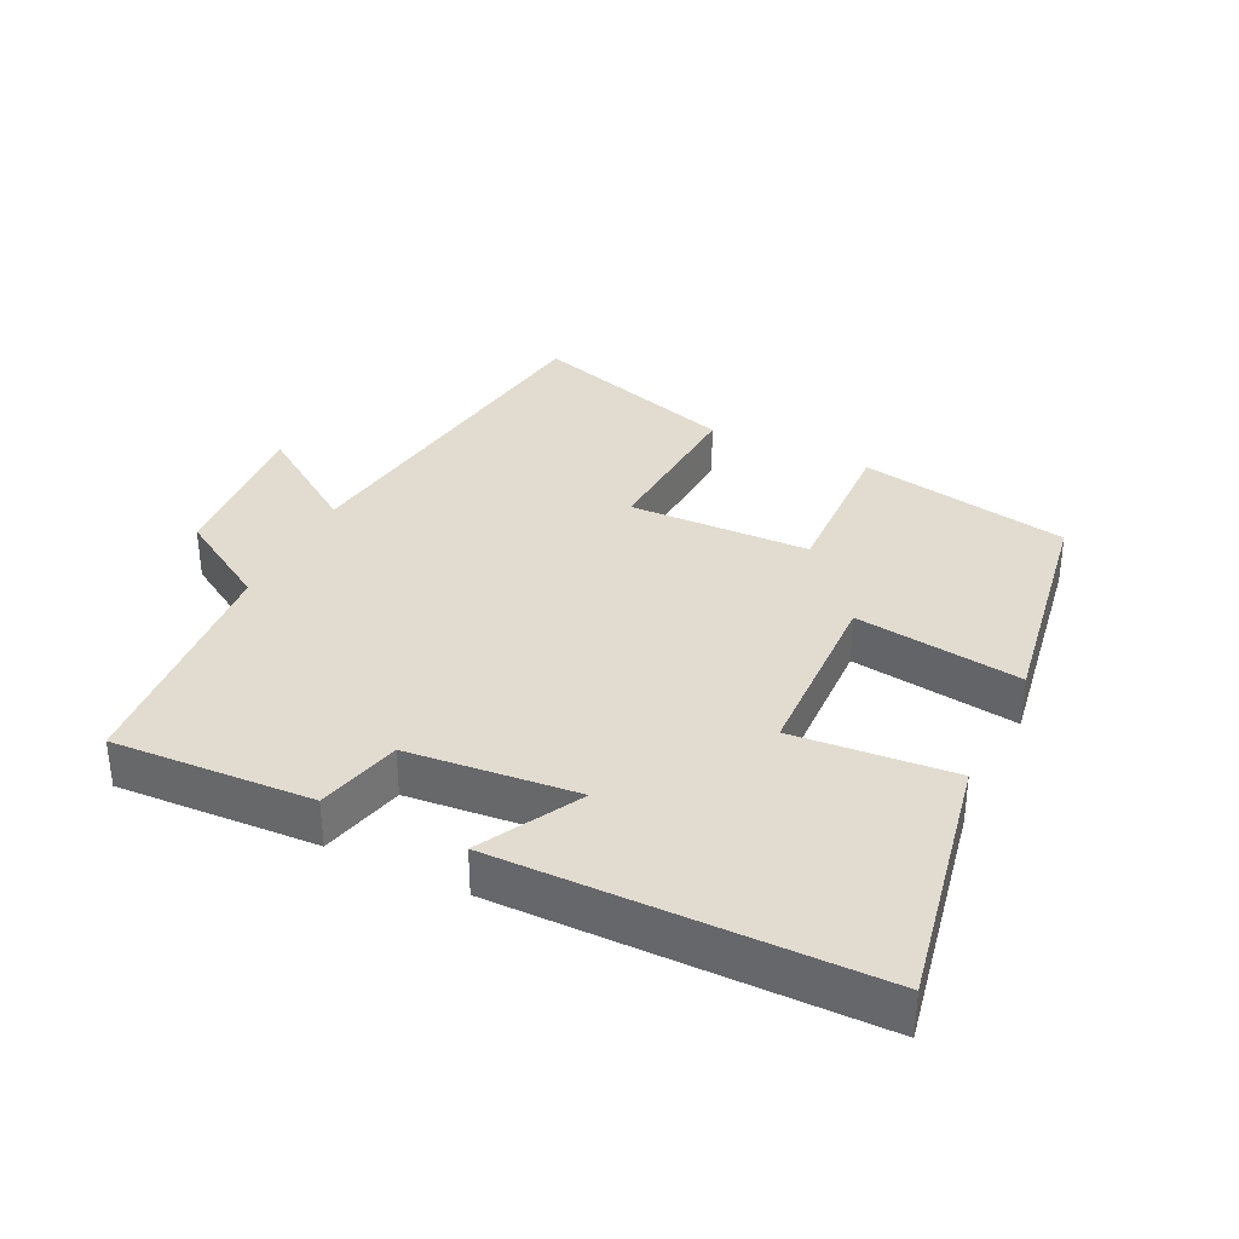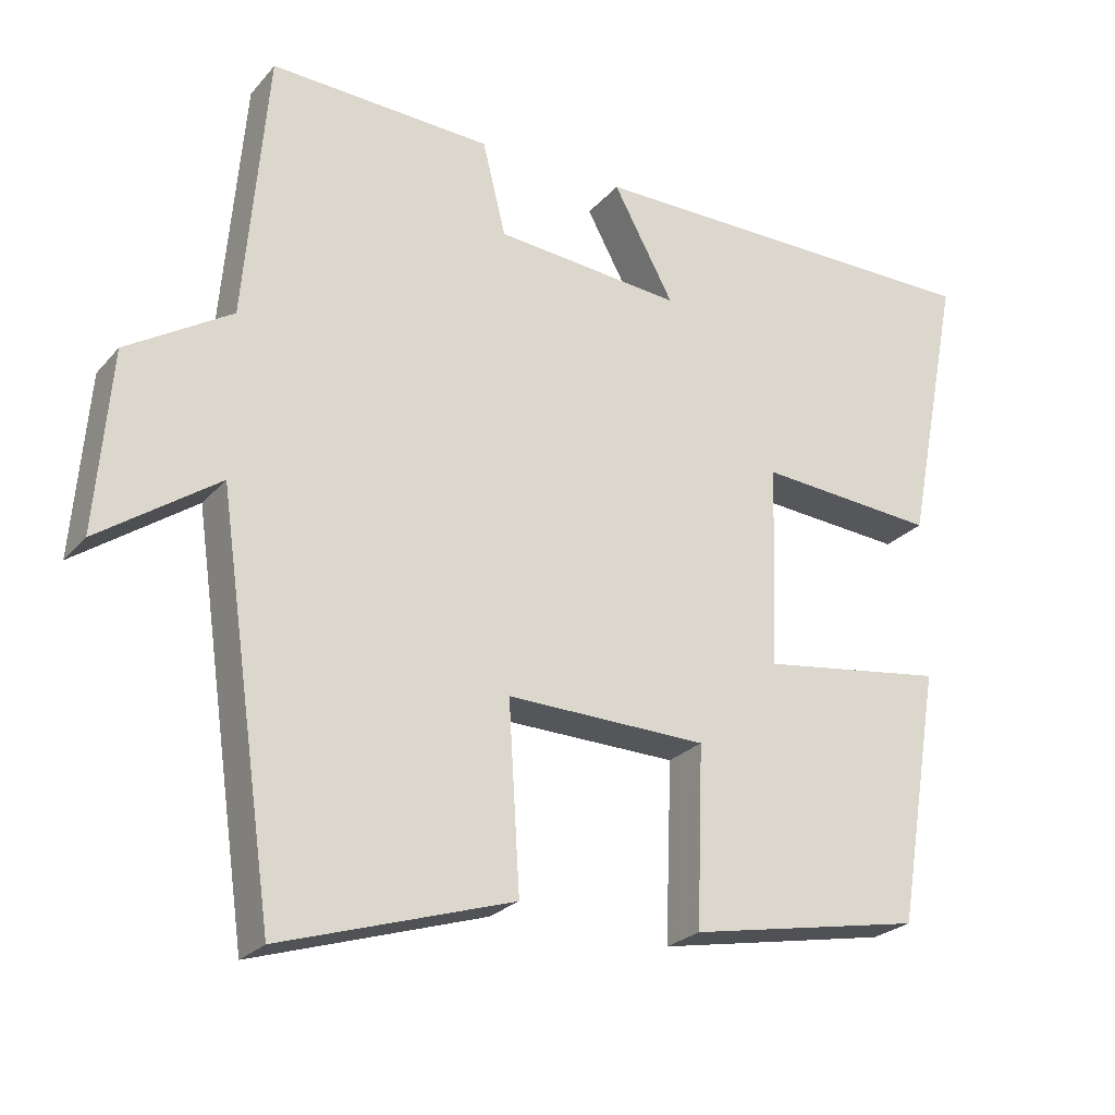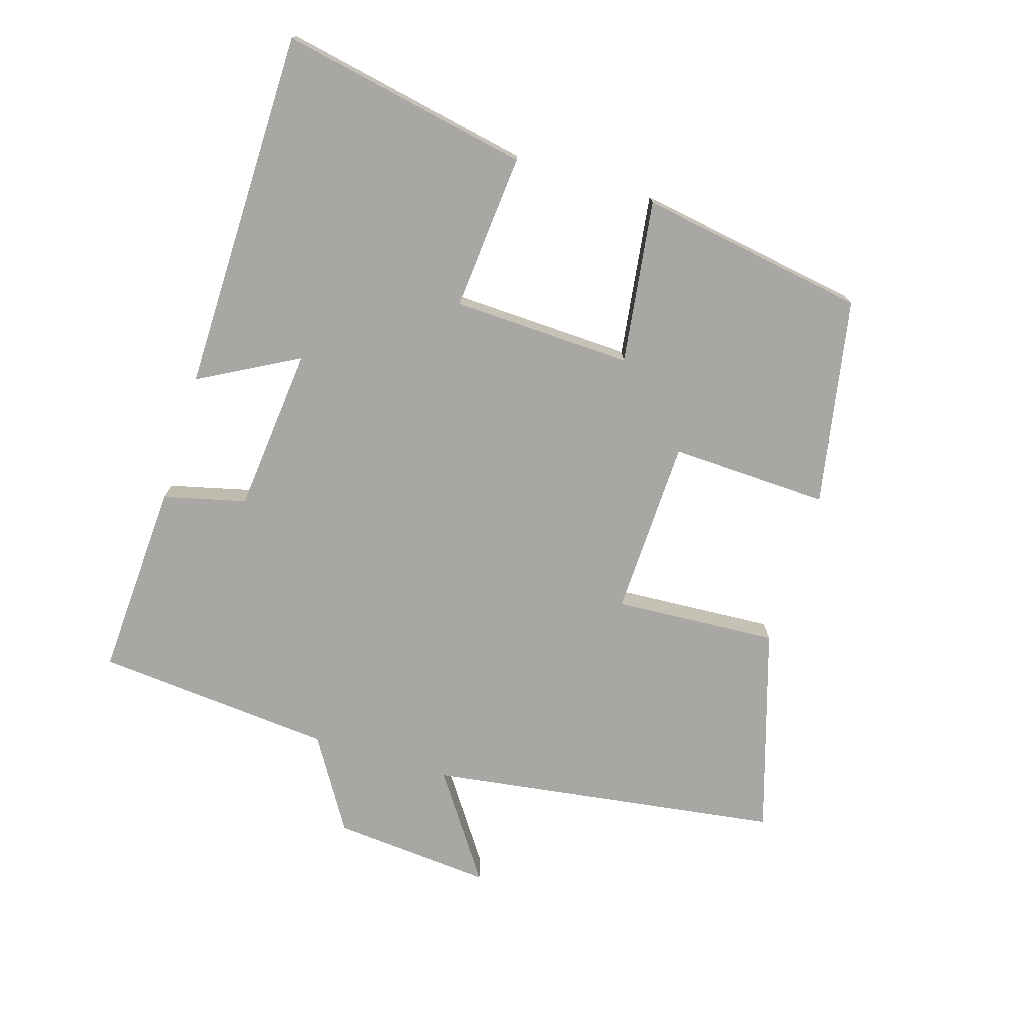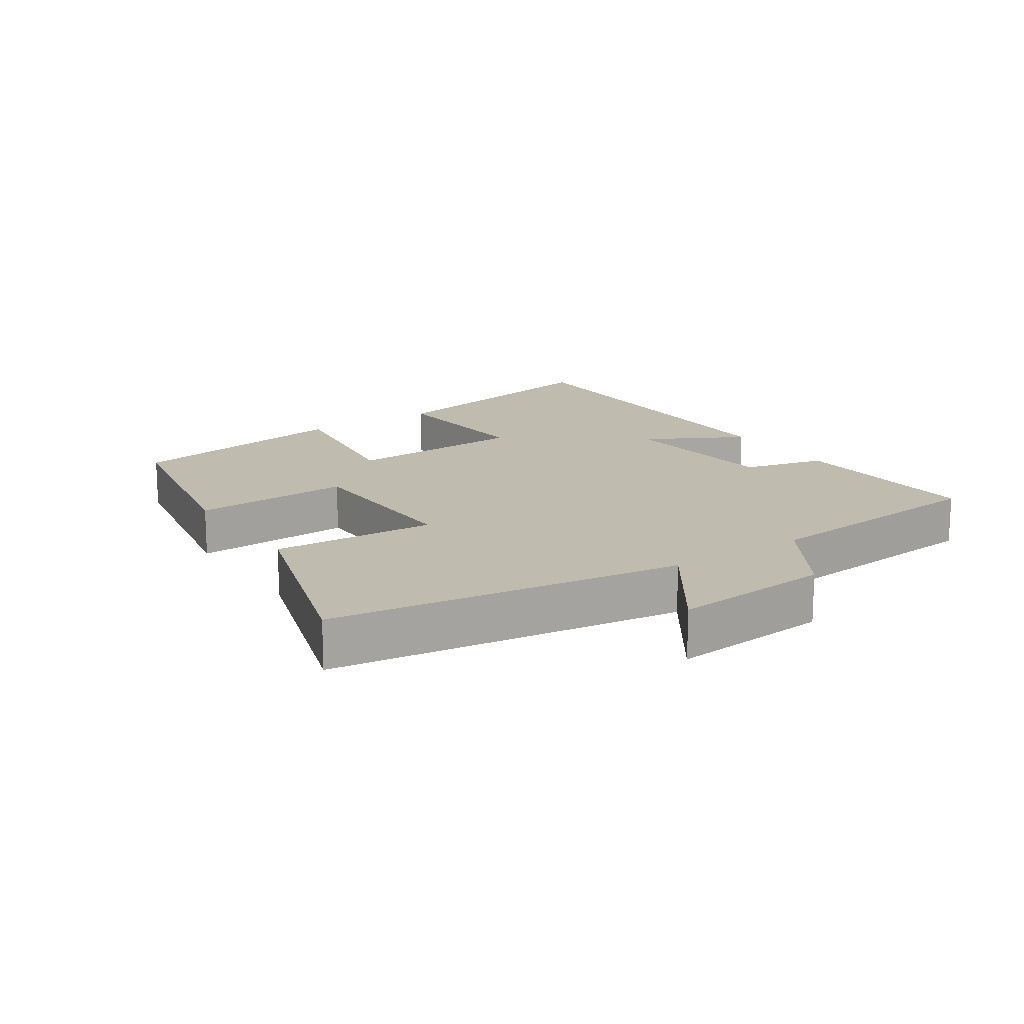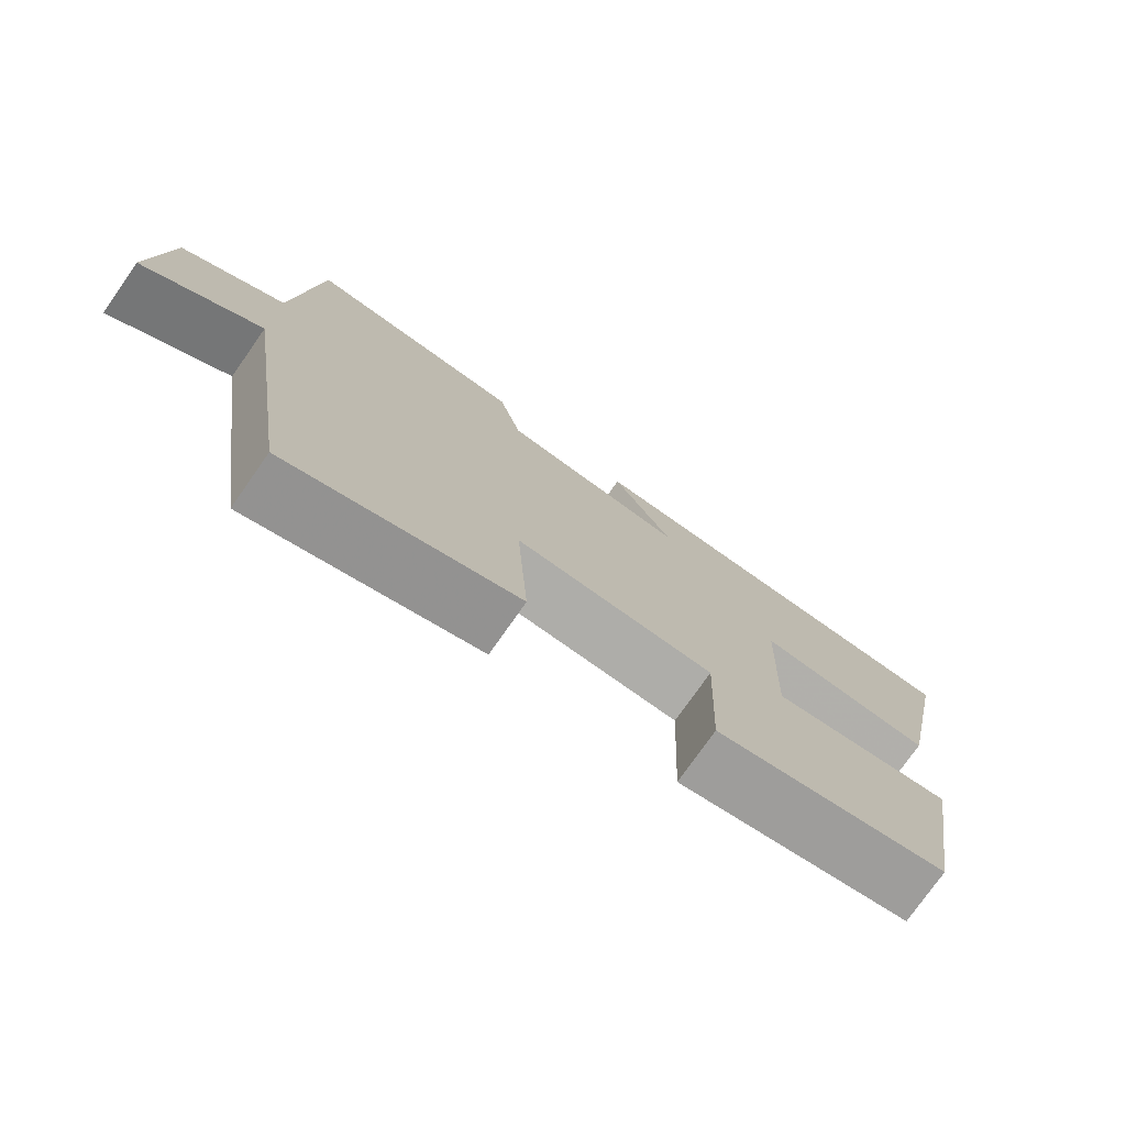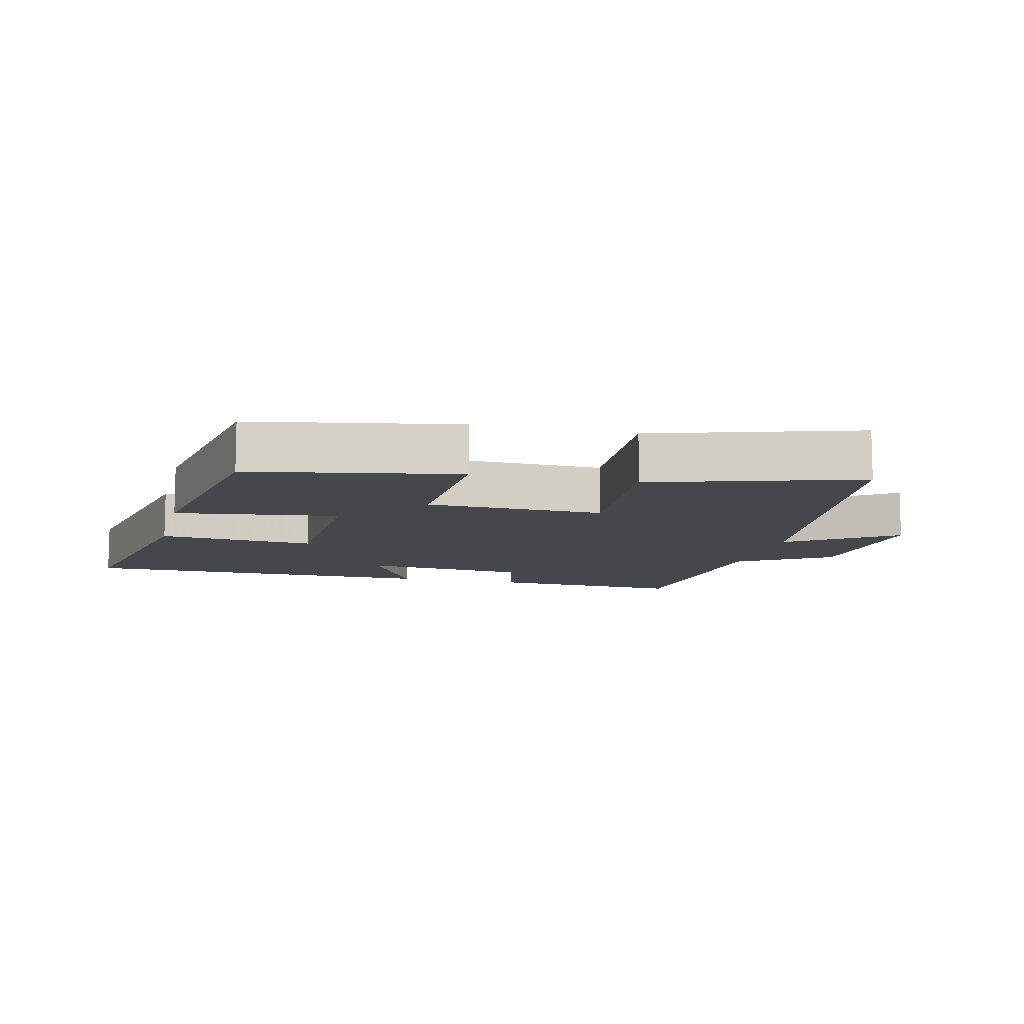
<metadata>
{"format":"obj","ext":"obj","renderer":"f3d","projection":"perspective","resolution":1024,"background":"white","views":[{"elev":34.5,"azim":26.0,"up":"+Y"},{"elev":-24.6,"azim":-30.4,"up":"+Z"},{"elev":-74.5,"azim":72.9,"up":"+Y"},{"elev":16.2,"azim":-123.9,"up":"+Y"},{"elev":-76.4,"azim":-35.1,"up":"+Z"},{"elev":-10.2,"azim":166.3,"up":"+Y"}]}
</metadata>
<code>
v 0.574 0.07 0.495
v 0.5 0.07 0.119
v 0.263 0.07 0.139
v 0.253 0.07 -0.133
v 0.5 0.07 -0.099
v 0.443 0.07 -0.442
v 0.13 0.07 -0.5
v 0.139 0.07 -0.261
v -0.129 0.07 -0.253
v -0.114 0.07 -0.5
v -0.424 0.07 -0.596
v -0.5 0.07 -0.063
v -0.66 0.07 -0.173
v -0.64 0.07 0.069
v -0.5 0.07 0.155
v -0.469 0.07 0.515
v -0.173 0.07 0.5
v -0.142 0.07 0.375
v 0.108 0.07 0.351
v 0.027 0.07 0.5
v 0.574 0 0.495
v 0.5 0 0.119
v 0.263 0 0.139
v 0.253 0 -0.133
v 0.5 0 -0.099
v 0.443 0 -0.442
v 0.13 0 -0.5
v 0.139 0 -0.261
v -0.129 0 -0.253
v -0.114 0 -0.5
v -0.424 0 -0.596
v -0.5 0 -0.063
v -0.66 0 -0.173
v -0.64 0 0.069
v -0.5 0 0.155
v -0.469 0 0.515
v -0.173 0 0.5
v -0.142 0 0.375
v 0.108 0 0.351
v 0.027 0 0.5
f 19 20 1 2
f 18 19 2 3
f 15 16 17 18
f 15 18 3 4
f 12 13 14 15
f 12 15 4
f 9 10 11 12
f 8 9 12 4
f 6 7 8
f 4 5 6 8
f 22 21 40 39
f 23 22 39 38
f 38 37 36 35
f 24 23 38 35
f 35 34 33 32
f 24 35 32
f 32 31 30 29
f 24 32 29 28
f 28 27 26
f 28 26 25 24
f 1 21 22 2
f 2 22 23 3
f 3 23 24 4
f 4 24 25 5
f 5 25 26 6
f 6 26 27 7
f 7 27 28 8
f 8 28 29 9
f 9 29 30 10
f 10 30 31 11
f 11 31 32 12
f 12 32 33 13
f 13 33 34 14
f 14 34 35 15
f 15 35 36 16
f 16 36 37 17
f 17 37 38 18
f 18 38 39 19
f 19 39 40 20
f 20 40 21 1

</code>
